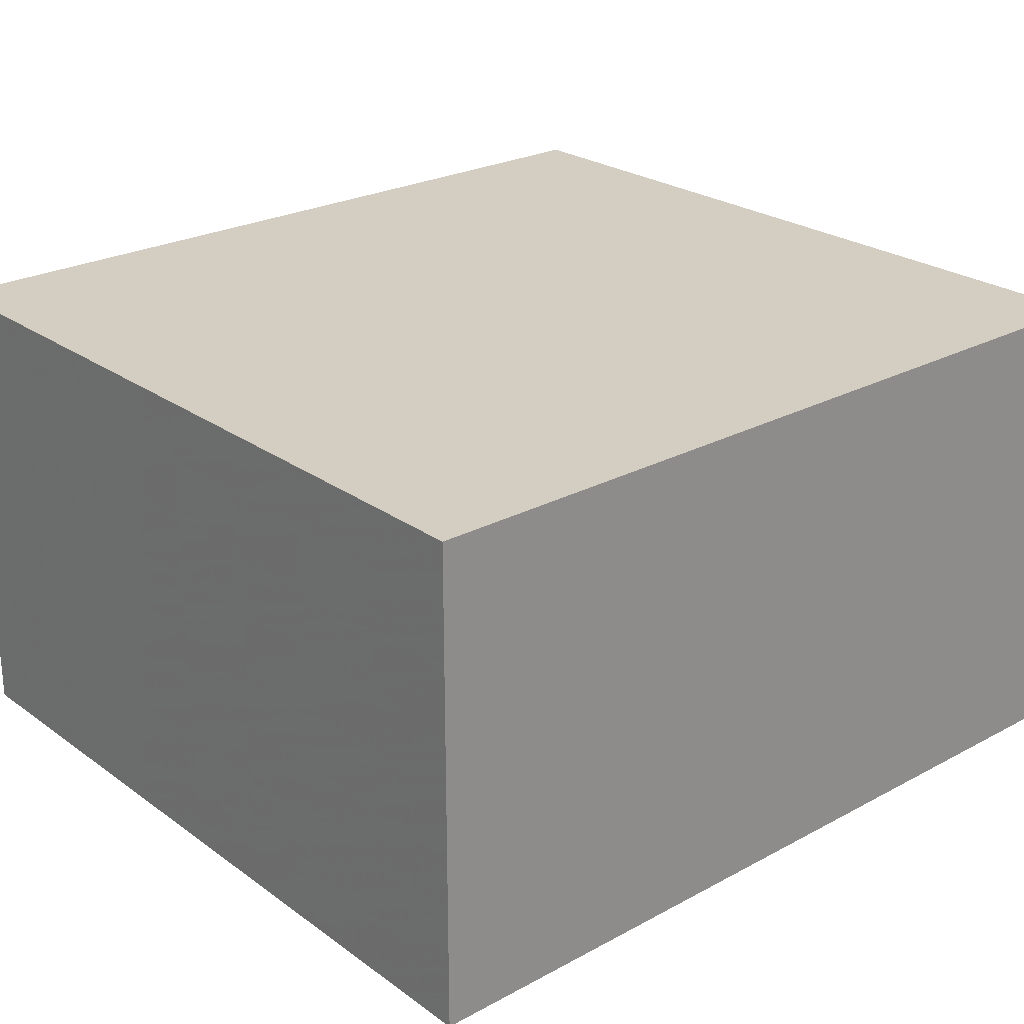
<metadata>
{"format":"obj","ext":"obj","renderer":"f3d","projection":"perspective","resolution":1024,"background":"white","views":[{"elev":24.9,"azim":139.0,"up":"+Z"}]}
</metadata>
<code>
v -0.6701 -0.635 -0.3844
v 0.6701 -0.635 -0.3844
v -0.6701 -0.635 0.3844
v 0.6701 -0.635 0.3844
v -0.6701 0.635 -0.3844
v 0.6701 0.635 -0.3844
v -0.6701 0.635 0.3844
v 0.6701 0.635 0.3844
v 0 0.635 0
v 0.6701 0.635 0
v 0 0.635 -0.3844
v -0.6701 0.635 0
v 0 0.635 0.3844
v -0.6701 -0.635 0
v -0.6701 0 0
v -0.6701 0 -0.3844
v -0.6701 0 0.3844
v 0 -0.635 -0.3844
v 0 -0.635 0
v 0.6701 -0.635 0
v 0 -0.635 0.3844
v 0.6701 0 -0.3844
v 0.6701 0 0
v 0.6701 0 0.3844
v 0 0 0.3844
v 0 0 -0.3844
v -0.3351 0.635 -0.1922
v 0 0.635 -0.1922
v -0.3351 0.635 -0.3844
v 0.3351 0.635 0.1922
v 0.6701 0.635 0.1922
v 0.3351 0.635 0
v 0.6701 0.635 -0.1922
v 0.3351 0.635 -0.3844
v 0.3351 0.635 -0.1922
v -0.6701 0.635 -0.1922
v -0.3351 0.635 0
v -0.6701 0.635 0.1922
v -0.3351 0.635 0.3844
v -0.3351 0.635 0.1922
v 0.3351 0.635 0.3844
v 0 0.635 0.1922
v -0.6701 -0.635 -0.1922
v -0.6701 -0.3175 -0.1922
v -0.6701 -0.3175 -0.3844
v -0.6701 -0.635 0.1922
v -0.6701 -0.3175 0.1922
v -0.6701 -0.3175 0
v -0.6701 0.3175 -0.1922
v -0.6701 0.3175 -0.3844
v -0.6701 0 -0.1922
v -0.6701 -0.3175 0.3844
v -0.6701 0 0.1922
v -0.6701 0.3175 0.3844
v -0.6701 0.3175 0.1922
v -0.6701 0.3175 0
v -0.3351 -0.635 -0.3844
v -0.3351 -0.635 -0.1922
v 0.3351 -0.635 -0.3844
v 0.3351 -0.635 -0.1922
v 0 -0.635 -0.1922
v -0.3351 -0.635 0.1922
v -0.3351 -0.635 0
v 0.6701 -0.635 -0.1922
v 0.3351 -0.635 0
v 0.6701 -0.635 0.1922
v 0.3351 -0.635 0.3844
v 0.3351 -0.635 0.1922
v -0.3351 -0.635 0.3844
v 0 -0.635 0.1922
v 0.6701 -0.3175 -0.3844
v 0.6701 0 -0.1922
v 0.6701 -0.3175 -0.1922
v 0.6701 0.3175 -0.3844
v 0.6701 0.3175 -0.1922
v 0.6701 0.3175 0.1922
v 0.6701 0.3175 0
v 0.6701 -0.3175 0
v 0.6701 0.3175 0.3844
v 0.6701 0 0.1922
v 0.6701 -0.3175 0.3844
v 0.6701 -0.3175 0.1922
v 0 -0.3175 0.3844
v -0.3351 -0.3175 0.3844
v 0.3351 -0.3175 0.3844
v 0.3351 0.3175 0.3844
v 0.3351 0 0.3844
v -0.3351 0 0.3844
v 0 0.3175 0.3844
v -0.3351 0.3175 0.3844
v -0.3351 -0.3175 -0.3844
v -0.3351 0.3175 -0.3844
v -0.3351 0 -0.3844
v 0.3351 -0.3175 -0.3844
v 0 -0.3175 -0.3844
v 0.3351 0 -0.3844
v 0 0.3175 -0.3844
v 0.3351 0.3175 -0.3844
v -0.5026 0.635 -0.2883
v -0.3351 0.635 -0.2883
v -0.5026 0.635 -0.3844
v -0.1675 0.635 -0.09609
v 0 0.635 -0.09609
v -0.1675 0.635 -0.1922
v 0 0.635 -0.2883
v -0.1675 0.635 -0.3844
v -0.1675 0.635 -0.2883
v 0.1675 0.635 0.09609
v 0.3351 0.635 0.09609
v 0.1675 0.635 0
v 0.5026 0.635 0.2883
v 0.6701 0.635 0.2883
v 0.5026 0.635 0.1922
v 0.6701 0.635 0.09609
v 0.5026 0.635 0
v 0.5026 0.635 0.09609
v 0.6701 0.635 -0.09609
v 0.5026 0.635 -0.1922
v 0.5026 0.635 -0.09609
v 0.6701 0.635 -0.2883
v 0.5026 0.635 -0.3844
v 0.5026 0.635 -0.2883
v 0.1675 0.635 -0.3844
v 0.1675 0.635 -0.2883
v 0.3351 0.635 -0.2883
v 0.1675 0.635 -0.09609
v 0.3351 0.635 -0.09609
v 0.1675 0.635 -0.1922
v -0.6701 0.635 -0.2883
v -0.5026 0.635 -0.1922
v -0.6701 0.635 -0.09609
v -0.5026 0.635 0
v -0.5026 0.635 -0.09609
v -0.1675 0.635 0
v -0.3351 0.635 -0.09609
v -0.6701 0.635 0.09609
v -0.5026 0.635 0.1922
v -0.5026 0.635 0.09609
v -0.6701 0.635 0.2883
v -0.5026 0.635 0.3844
v -0.5026 0.635 0.2883
v -0.1675 0.635 0.3844
v -0.1675 0.635 0.2883
v -0.3351 0.635 0.2883
v 0.1675 0.635 0.3844
v 0.1675 0.635 0.2883
v 0 0.635 0.2883
v 0.5026 0.635 0.3844
v 0.3351 0.635 0.2883
v 0 0.635 0.09609
v 0.1675 0.635 0.1922
v -0.3351 0.635 0.09609
v -0.1675 0.635 0.1922
v -0.1675 0.635 0.09609
v -0.6701 -0.635 -0.2883
v -0.6701 -0.4762 -0.2883
v -0.6701 -0.4762 -0.3844
v -0.6701 -0.635 -0.09609
v -0.6701 -0.4762 -0.09609
v -0.6701 -0.4762 -0.1922
v -0.6701 -0.1587 -0.2883
v -0.6701 -0.1587 -0.3844
v -0.6701 -0.3175 -0.2883
v -0.6701 -0.635 0.09609
v -0.6701 -0.4762 0.09609
v -0.6701 -0.4762 0
v -0.6701 -0.635 0.2883
v -0.6701 -0.4762 0.2883
v -0.6701 -0.4762 0.1922
v -0.6701 -0.1587 0.09609
v -0.6701 -0.1587 0
v -0.6701 -0.3175 0.09609
v -0.6701 0.1587 -0.09609
v -0.6701 0.1587 -0.1922
v -0.6701 0 -0.09609
v -0.6701 0.4762 -0.2883
v -0.6701 0.4762 -0.3844
v -0.6701 0.3175 -0.2883
v -0.6701 0.1587 -0.3844
v -0.6701 0 -0.2883
v -0.6701 0.1587 -0.2883
v -0.6701 -0.3175 -0.09609
v -0.6701 -0.1587 -0.09609
v -0.6701 -0.1587 -0.1922
v -0.6701 -0.4762 0.3844
v -0.6701 -0.3175 0.2883
v -0.6701 -0.1587 0.3844
v -0.6701 0 0.2883
v -0.6701 -0.1587 0.2883
v -0.6701 0 0.09609
v -0.6701 -0.1587 0.1922
v -0.6701 0.1587 0.3844
v -0.6701 0.3175 0.2883
v -0.6701 0.1587 0.2883
v -0.6701 0.4762 0.3844
v -0.6701 0.4762 0.2883
v -0.6701 0.4762 0.09609
v -0.6701 0.4762 0.1922
v -0.6701 0.4762 -0.09609
v -0.6701 0.4762 0
v -0.6701 0.4762 -0.1922
v -0.6701 0.1587 0
v -0.6701 0.3175 -0.09609
v -0.6701 0.1587 0.1922
v -0.6701 0.3175 0.09609
v -0.6701 0.1587 0.09609
v -0.5026 -0.635 -0.3844
v -0.5026 -0.635 -0.2883
v -0.1675 -0.635 -0.3844
v -0.1675 -0.635 -0.2883
v -0.3351 -0.635 -0.2883
v -0.5026 -0.635 -0.09609
v -0.5026 -0.635 -0.1922
v 0.1675 -0.635 -0.3844
v 0.1675 -0.635 -0.2883
v 0 -0.635 -0.2883
v 0.5026 -0.635 -0.3844
v 0.5026 -0.635 -0.2883
v 0.3351 -0.635 -0.2883
v 0.1675 -0.635 -0.09609
v 0 -0.635 -0.09609
v 0.1675 -0.635 -0.1922
v -0.1675 -0.635 0.09609
v -0.3351 -0.635 0.09609
v -0.1675 -0.635 0
v -0.5026 -0.635 0.2883
v -0.5026 -0.635 0.1922
v -0.5026 -0.635 0
v -0.5026 -0.635 0.09609
v -0.1675 -0.635 -0.1922
v -0.1675 -0.635 -0.09609
v -0.3351 -0.635 -0.09609
v 0.6701 -0.635 -0.2883
v 0.5026 -0.635 -0.1922
v 0.6701 -0.635 -0.09609
v 0.5026 -0.635 0
v 0.5026 -0.635 -0.09609
v 0.1675 -0.635 0
v 0.3351 -0.635 -0.09609
v 0.6701 -0.635 0.09609
v 0.5026 -0.635 0.1922
v 0.5026 -0.635 0.09609
v 0.6701 -0.635 0.2883
v 0.5026 -0.635 0.3844
v 0.5026 -0.635 0.2883
v 0.1675 -0.635 0.3844
v 0.1675 -0.635 0.2883
v 0.3351 -0.635 0.2883
v -0.1675 -0.635 0.3844
v -0.1675 -0.635 0.2883
v 0 -0.635 0.2883
v -0.5026 -0.635 0.3844
v -0.3351 -0.635 0.2883
v 0 -0.635 0.09609
v -0.1675 -0.635 0.1922
v 0.3351 -0.635 0.09609
v 0.1675 -0.635 0.1922
v 0.1675 -0.635 0.09609
v 0.6701 -0.4762 -0.3844
v 0.6701 -0.3175 -0.2883
v 0.6701 -0.4762 -0.2883
v 0.6701 -0.1587 -0.3844
v 0.6701 0 -0.2883
v 0.6701 -0.1587 -0.2883
v 0.6701 0 -0.09609
v 0.6701 -0.1587 -0.09609
v 0.6701 -0.1587 -0.1922
v 0.6701 0.1587 -0.3844
v 0.6701 0.3175 -0.2883
v 0.6701 0.1587 -0.2883
v 0.6701 0.4762 -0.3844
v 0.6701 0.4762 -0.2883
v 0.6701 0.4762 -0.09609
v 0.6701 0.4762 -0.1922
v 0.6701 0.4762 0.09609
v 0.6701 0.4762 0
v 0.6701 0.4762 0.2883
v 0.6701 0.4762 0.1922
v 0.6701 0.1587 0.09609
v 0.6701 0.1587 0
v 0.6701 0.3175 0.09609
v 0.6701 0.1587 -0.1922
v 0.6701 0.3175 -0.09609
v 0.6701 0.1587 -0.09609
v 0.6701 -0.4762 -0.1922
v 0.6701 -0.1587 0
v 0.6701 -0.3175 -0.09609
v 0.6701 -0.4762 0
v 0.6701 -0.4762 -0.09609
v 0.6701 0.1587 0.1922
v 0.6701 0 0.09609
v 0.6701 0.4762 0.3844
v 0.6701 0.3175 0.2883
v 0.6701 0.1587 0.3844
v 0.6701 0 0.2883
v 0.6701 0.1587 0.2883
v 0.6701 -0.1587 0.3844
v 0.6701 -0.3175 0.2883
v 0.6701 -0.1587 0.2883
v 0.6701 -0.4762 0.3844
v 0.6701 -0.4762 0.2883
v 0.6701 -0.4762 0.09609
v 0.6701 -0.4762 0.1922
v 0.6701 -0.1587 0.09609
v 0.6701 -0.1587 0.1922
v 0.6701 -0.3175 0.09609
v -0.3351 -0.4762 0.3844
v -0.5026 -0.4762 0.3844
v 0 -0.4762 0.3844
v -0.1675 -0.4762 0.3844
v 0 -0.1587 0.3844
v -0.1675 -0.1587 0.3844
v -0.1675 -0.3175 0.3844
v 0.3351 -0.4762 0.3844
v 0.1675 -0.4762 0.3844
v 0.5026 -0.4762 0.3844
v 0.5026 -0.1587 0.3844
v 0.5026 -0.3175 0.3844
v 0.5026 0.1587 0.3844
v 0.5026 0 0.3844
v 0.5026 0.4762 0.3844
v 0.5026 0.3175 0.3844
v 0.1675 0.1587 0.3844
v 0.1675 0 0.3844
v 0.3351 0.1587 0.3844
v 0.1675 -0.3175 0.3844
v 0.3351 -0.1587 0.3844
v 0.1675 -0.1587 0.3844
v -0.5026 -0.3175 0.3844
v -0.1675 0 0.3844
v -0.3351 -0.1587 0.3844
v -0.5026 0 0.3844
v -0.5026 -0.1587 0.3844
v 0.1675 0.3175 0.3844
v 0 0.1587 0.3844
v 0.3351 0.4762 0.3844
v 0 0.4762 0.3844
v 0.1675 0.4762 0.3844
v -0.3351 0.4762 0.3844
v -0.1675 0.4762 0.3844
v -0.5026 0.4762 0.3844
v -0.5026 0.1587 0.3844
v -0.5026 0.3175 0.3844
v -0.1675 0.1587 0.3844
v -0.1675 0.3175 0.3844
v -0.3351 0.1587 0.3844
v -0.5026 -0.4762 -0.3844
v -0.5026 -0.1587 -0.3844
v -0.5026 -0.3175 -0.3844
v -0.1675 -0.4762 -0.3844
v -0.3351 -0.4762 -0.3844
v -0.5026 0.1587 -0.3844
v -0.5026 0 -0.3844
v -0.5026 0.4762 -0.3844
v -0.5026 0.3175 -0.3844
v -0.1675 0.1587 -0.3844
v -0.1675 0 -0.3844
v -0.3351 0.1587 -0.3844
v 0.1675 -0.1587 -0.3844
v 0.1675 -0.3175 -0.3844
v 0 -0.1587 -0.3844
v 0.5026 -0.4762 -0.3844
v 0.3351 -0.4762 -0.3844
v 0 -0.4762 -0.3844
v 0.1675 -0.4762 -0.3844
v -0.3351 -0.1587 -0.3844
v -0.1675 -0.1587 -0.3844
v -0.1675 -0.3175 -0.3844
v 0.5026 -0.3175 -0.3844
v 0.1675 0 -0.3844
v 0.3351 -0.1587 -0.3844
v 0.5026 0 -0.3844
v 0.5026 -0.1587 -0.3844
v -0.1675 0.3175 -0.3844
v 0 0.1587 -0.3844
v -0.3351 0.4762 -0.3844
v 0 0.4762 -0.3844
v -0.1675 0.4762 -0.3844
v 0.3351 0.4762 -0.3844
v 0.1675 0.4762 -0.3844
v 0.5026 0.4762 -0.3844
v 0.5026 0.1587 -0.3844
v 0.5026 0.3175 -0.3844
v 0.1675 0.1587 -0.3844
v 0.1675 0.3175 -0.3844
v 0.3351 0.1587 -0.3844
f 5 99 101
f 99 27 100
f 100 29 101
f 99 100 101
f 27 102 104
f 102 9 103
f 103 28 104
f 102 103 104
f 28 105 107
f 105 11 106
f 106 29 107
f 105 106 107
f 27 104 100
f 104 28 107
f 107 29 100
f 104 107 100
f 9 108 110
f 108 30 109
f 109 32 110
f 108 109 110
f 30 111 113
f 111 8 112
f 112 31 113
f 111 112 113
f 31 114 116
f 114 10 115
f 115 32 116
f 114 115 116
f 30 113 109
f 113 31 116
f 116 32 109
f 113 116 109
f 10 117 119
f 117 33 118
f 118 35 119
f 117 118 119
f 33 120 122
f 120 6 121
f 121 34 122
f 120 121 122
f 34 123 125
f 123 11 124
f 124 35 125
f 123 124 125
f 33 122 118
f 122 34 125
f 125 35 118
f 122 125 118
f 9 110 103
f 110 32 126
f 126 28 103
f 110 126 103
f 32 115 127
f 115 10 119
f 119 35 127
f 115 119 127
f 35 124 128
f 124 11 105
f 105 28 128
f 124 105 128
f 32 127 126
f 127 35 128
f 128 28 126
f 127 128 126
f 5 129 99
f 129 36 130
f 130 27 99
f 129 130 99
f 36 131 133
f 131 12 132
f 132 37 133
f 131 132 133
f 37 134 135
f 134 9 102
f 102 27 135
f 134 102 135
f 36 133 130
f 133 37 135
f 135 27 130
f 133 135 130
f 12 136 138
f 136 38 137
f 137 40 138
f 136 137 138
f 38 139 141
f 139 7 140
f 140 39 141
f 139 140 141
f 39 142 144
f 142 13 143
f 143 40 144
f 142 143 144
f 38 141 137
f 141 39 144
f 144 40 137
f 141 144 137
f 13 145 147
f 145 41 146
f 146 42 147
f 145 146 147
f 41 148 149
f 148 8 111
f 111 30 149
f 148 111 149
f 30 108 151
f 108 9 150
f 150 42 151
f 108 150 151
f 41 149 146
f 149 30 151
f 151 42 146
f 149 151 146
f 12 138 132
f 138 40 152
f 152 37 132
f 138 152 132
f 40 143 153
f 143 13 147
f 147 42 153
f 143 147 153
f 42 150 154
f 150 9 134
f 134 37 154
f 150 134 154
f 40 153 152
f 153 42 154
f 154 37 152
f 153 154 152
f 1 155 157
f 155 43 156
f 156 45 157
f 155 156 157
f 43 158 160
f 158 14 159
f 159 44 160
f 158 159 160
f 44 161 163
f 161 16 162
f 162 45 163
f 161 162 163
f 43 160 156
f 160 44 163
f 163 45 156
f 160 163 156
f 14 164 166
f 164 46 165
f 165 48 166
f 164 165 166
f 46 167 169
f 167 3 168
f 168 47 169
f 167 168 169
f 47 170 172
f 170 15 171
f 171 48 172
f 170 171 172
f 46 169 165
f 169 47 172
f 172 48 165
f 169 172 165
f 15 173 175
f 173 49 174
f 174 51 175
f 173 174 175
f 49 176 178
f 176 5 177
f 177 50 178
f 176 177 178
f 50 179 181
f 179 16 180
f 180 51 181
f 179 180 181
f 49 178 174
f 178 50 181
f 181 51 174
f 178 181 174
f 14 166 159
f 166 48 182
f 182 44 159
f 166 182 159
f 48 171 183
f 171 15 175
f 175 51 183
f 171 175 183
f 51 180 184
f 180 16 161
f 161 44 184
f 180 161 184
f 48 183 182
f 183 51 184
f 184 44 182
f 183 184 182
f 3 185 168
f 185 52 186
f 186 47 168
f 185 186 168
f 52 187 189
f 187 17 188
f 188 53 189
f 187 188 189
f 53 190 191
f 190 15 170
f 170 47 191
f 190 170 191
f 52 189 186
f 189 53 191
f 191 47 186
f 189 191 186
f 17 192 194
f 192 54 193
f 193 55 194
f 192 193 194
f 54 195 196
f 195 7 139
f 139 38 196
f 195 139 196
f 38 136 198
f 136 12 197
f 197 55 198
f 136 197 198
f 54 196 193
f 196 38 198
f 198 55 193
f 196 198 193
f 12 131 200
f 131 36 199
f 199 56 200
f 131 199 200
f 36 129 201
f 129 5 176
f 176 49 201
f 129 176 201
f 49 173 203
f 173 15 202
f 202 56 203
f 173 202 203
f 36 201 199
f 201 49 203
f 203 56 199
f 201 203 199
f 17 194 188
f 194 55 204
f 204 53 188
f 194 204 188
f 55 197 205
f 197 12 200
f 200 56 205
f 197 200 205
f 56 202 206
f 202 15 190
f 190 53 206
f 202 190 206
f 55 205 204
f 205 56 206
f 206 53 204
f 205 206 204
f 1 207 155
f 207 57 208
f 208 43 155
f 207 208 155
f 57 209 211
f 209 18 210
f 210 58 211
f 209 210 211
f 58 212 213
f 212 14 158
f 158 43 213
f 212 158 213
f 57 211 208
f 211 58 213
f 213 43 208
f 211 213 208
f 18 214 216
f 214 59 215
f 215 61 216
f 214 215 216
f 59 217 219
f 217 2 218
f 218 60 219
f 217 218 219
f 60 220 222
f 220 19 221
f 221 61 222
f 220 221 222
f 59 219 215
f 219 60 222
f 222 61 215
f 219 222 215
f 19 223 225
f 223 62 224
f 224 63 225
f 223 224 225
f 62 226 227
f 226 3 167
f 167 46 227
f 226 167 227
f 46 164 229
f 164 14 228
f 228 63 229
f 164 228 229
f 62 227 224
f 227 46 229
f 229 63 224
f 227 229 224
f 18 216 210
f 216 61 230
f 230 58 210
f 216 230 210
f 61 221 231
f 221 19 225
f 225 63 231
f 221 225 231
f 63 228 232
f 228 14 212
f 212 58 232
f 228 212 232
f 61 231 230
f 231 63 232
f 232 58 230
f 231 232 230
f 2 233 218
f 233 64 234
f 234 60 218
f 233 234 218
f 64 235 237
f 235 20 236
f 236 65 237
f 235 236 237
f 65 238 239
f 238 19 220
f 220 60 239
f 238 220 239
f 64 237 234
f 237 65 239
f 239 60 234
f 237 239 234
f 20 240 242
f 240 66 241
f 241 68 242
f 240 241 242
f 66 243 245
f 243 4 244
f 244 67 245
f 243 244 245
f 67 246 248
f 246 21 247
f 247 68 248
f 246 247 248
f 66 245 241
f 245 67 248
f 248 68 241
f 245 248 241
f 21 249 251
f 249 69 250
f 250 70 251
f 249 250 251
f 69 252 253
f 252 3 226
f 226 62 253
f 252 226 253
f 62 223 255
f 223 19 254
f 254 70 255
f 223 254 255
f 69 253 250
f 253 62 255
f 255 70 250
f 253 255 250
f 20 242 236
f 242 68 256
f 256 65 236
f 242 256 236
f 68 247 257
f 247 21 251
f 251 70 257
f 247 251 257
f 70 254 258
f 254 19 238
f 238 65 258
f 254 238 258
f 68 257 256
f 257 70 258
f 258 65 256
f 257 258 256
f 2 259 261
f 259 71 260
f 260 73 261
f 259 260 261
f 71 262 264
f 262 22 263
f 263 72 264
f 262 263 264
f 72 265 267
f 265 23 266
f 266 73 267
f 265 266 267
f 71 264 260
f 264 72 267
f 267 73 260
f 264 267 260
f 22 268 270
f 268 74 269
f 269 75 270
f 268 269 270
f 74 271 272
f 271 6 120
f 120 33 272
f 271 120 272
f 33 117 274
f 117 10 273
f 273 75 274
f 117 273 274
f 74 272 269
f 272 33 274
f 274 75 269
f 272 274 269
f 10 114 276
f 114 31 275
f 275 77 276
f 114 275 276
f 31 112 278
f 112 8 277
f 277 76 278
f 112 277 278
f 76 279 281
f 279 23 280
f 280 77 281
f 279 280 281
f 31 278 275
f 278 76 281
f 281 77 275
f 278 281 275
f 22 270 263
f 270 75 282
f 282 72 263
f 270 282 263
f 75 273 283
f 273 10 276
f 276 77 283
f 273 276 283
f 77 280 284
f 280 23 265
f 265 72 284
f 280 265 284
f 75 283 282
f 283 77 284
f 284 72 282
f 283 284 282
f 2 261 233
f 261 73 285
f 285 64 233
f 261 285 233
f 73 266 287
f 266 23 286
f 286 78 287
f 266 286 287
f 78 288 289
f 288 20 235
f 235 64 289
f 288 235 289
f 73 287 285
f 287 78 289
f 289 64 285
f 287 289 285
f 23 279 291
f 279 76 290
f 290 80 291
f 279 290 291
f 76 277 293
f 277 8 292
f 292 79 293
f 277 292 293
f 79 294 296
f 294 24 295
f 295 80 296
f 294 295 296
f 76 293 290
f 293 79 296
f 296 80 290
f 293 296 290
f 24 297 299
f 297 81 298
f 298 82 299
f 297 298 299
f 81 300 301
f 300 4 243
f 243 66 301
f 300 243 301
f 66 240 303
f 240 20 302
f 302 82 303
f 240 302 303
f 81 301 298
f 301 66 303
f 303 82 298
f 301 303 298
f 23 291 286
f 291 80 304
f 304 78 286
f 291 304 286
f 80 295 305
f 295 24 299
f 299 82 305
f 295 299 305
f 82 302 306
f 302 20 288
f 288 78 306
f 302 288 306
f 80 305 304
f 305 82 306
f 306 78 304
f 305 306 304
f 3 252 308
f 252 69 307
f 307 84 308
f 252 307 308
f 69 249 310
f 249 21 309
f 309 83 310
f 249 309 310
f 83 311 313
f 311 25 312
f 312 84 313
f 311 312 313
f 69 310 307
f 310 83 313
f 313 84 307
f 310 313 307
f 21 246 315
f 246 67 314
f 314 85 315
f 246 314 315
f 67 244 316
f 244 4 300
f 300 81 316
f 244 300 316
f 81 297 318
f 297 24 317
f 317 85 318
f 297 317 318
f 67 316 314
f 316 81 318
f 318 85 314
f 316 318 314
f 24 294 320
f 294 79 319
f 319 87 320
f 294 319 320
f 79 292 322
f 292 8 321
f 321 86 322
f 292 321 322
f 86 323 325
f 323 25 324
f 324 87 325
f 323 324 325
f 79 322 319
f 322 86 325
f 325 87 319
f 322 325 319
f 21 315 309
f 315 85 326
f 326 83 309
f 315 326 309
f 85 317 327
f 317 24 320
f 320 87 327
f 317 320 327
f 87 324 328
f 324 25 311
f 311 83 328
f 324 311 328
f 85 327 326
f 327 87 328
f 328 83 326
f 327 328 326
f 3 308 185
f 308 84 329
f 329 52 185
f 308 329 185
f 84 312 331
f 312 25 330
f 330 88 331
f 312 330 331
f 88 332 333
f 332 17 187
f 187 52 333
f 332 187 333
f 84 331 329
f 331 88 333
f 333 52 329
f 331 333 329
f 25 323 335
f 323 86 334
f 334 89 335
f 323 334 335
f 86 321 336
f 321 8 148
f 148 41 336
f 321 148 336
f 41 145 338
f 145 13 337
f 337 89 338
f 145 337 338
f 86 336 334
f 336 41 338
f 338 89 334
f 336 338 334
f 13 142 340
f 142 39 339
f 339 90 340
f 142 339 340
f 39 140 341
f 140 7 195
f 195 54 341
f 140 195 341
f 54 192 343
f 192 17 342
f 342 90 343
f 192 342 343
f 39 341 339
f 341 54 343
f 343 90 339
f 341 343 339
f 25 335 330
f 335 89 344
f 344 88 330
f 335 344 330
f 89 337 345
f 337 13 340
f 340 90 345
f 337 340 345
f 90 342 346
f 342 17 332
f 332 88 346
f 342 332 346
f 89 345 344
f 345 90 346
f 346 88 344
f 345 346 344
f 1 157 207
f 157 45 347
f 347 57 207
f 157 347 207
f 45 162 349
f 162 16 348
f 348 91 349
f 162 348 349
f 91 350 351
f 350 18 209
f 209 57 351
f 350 209 351
f 45 349 347
f 349 91 351
f 351 57 347
f 349 351 347
f 16 179 353
f 179 50 352
f 352 93 353
f 179 352 353
f 50 177 355
f 177 5 354
f 354 92 355
f 177 354 355
f 92 356 358
f 356 26 357
f 357 93 358
f 356 357 358
f 50 355 352
f 355 92 358
f 358 93 352
f 355 358 352
f 26 359 361
f 359 94 360
f 360 95 361
f 359 360 361
f 94 362 363
f 362 2 217
f 217 59 363
f 362 217 363
f 59 214 365
f 214 18 364
f 364 95 365
f 214 364 365
f 94 363 360
f 363 59 365
f 365 95 360
f 363 365 360
f 16 353 348
f 353 93 366
f 366 91 348
f 353 366 348
f 93 357 367
f 357 26 361
f 361 95 367
f 357 361 367
f 95 364 368
f 364 18 350
f 350 91 368
f 364 350 368
f 93 367 366
f 367 95 368
f 368 91 366
f 367 368 366
f 2 362 259
f 362 94 369
f 369 71 259
f 362 369 259
f 94 359 371
f 359 26 370
f 370 96 371
f 359 370 371
f 96 372 373
f 372 22 262
f 262 71 373
f 372 262 373
f 94 371 369
f 371 96 373
f 373 71 369
f 371 373 369
f 26 356 375
f 356 92 374
f 374 97 375
f 356 374 375
f 92 354 376
f 354 5 101
f 101 29 376
f 354 101 376
f 29 106 378
f 106 11 377
f 377 97 378
f 106 377 378
f 92 376 374
f 376 29 378
f 378 97 374
f 376 378 374
f 11 123 380
f 123 34 379
f 379 98 380
f 123 379 380
f 34 121 381
f 121 6 271
f 271 74 381
f 121 271 381
f 74 268 383
f 268 22 382
f 382 98 383
f 268 382 383
f 34 381 379
f 381 74 383
f 383 98 379
f 381 383 379
f 26 375 370
f 375 97 384
f 384 96 370
f 375 384 370
f 97 377 385
f 377 11 380
f 380 98 385
f 377 380 385
f 98 382 386
f 382 22 372
f 372 96 386
f 382 372 386
f 97 385 384
f 385 98 386
f 386 96 384
f 385 386 384

</code>
